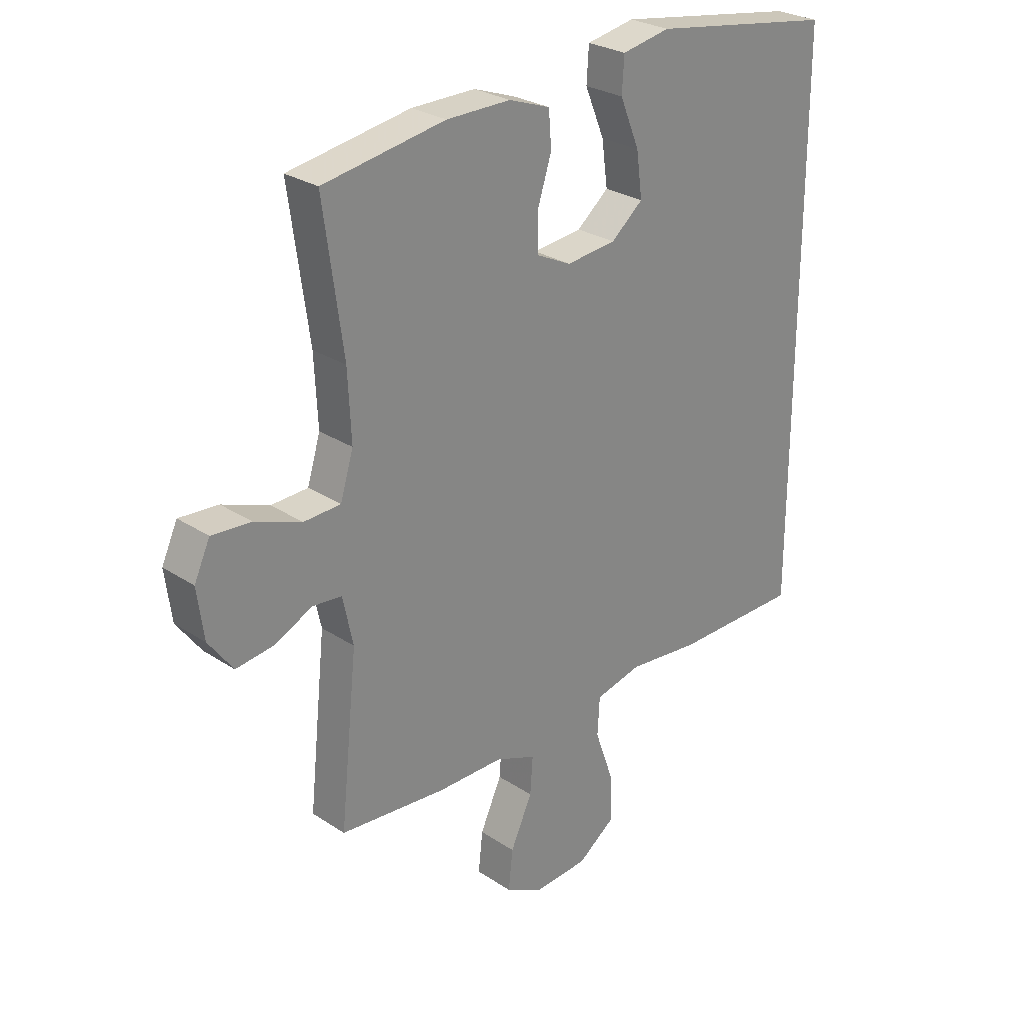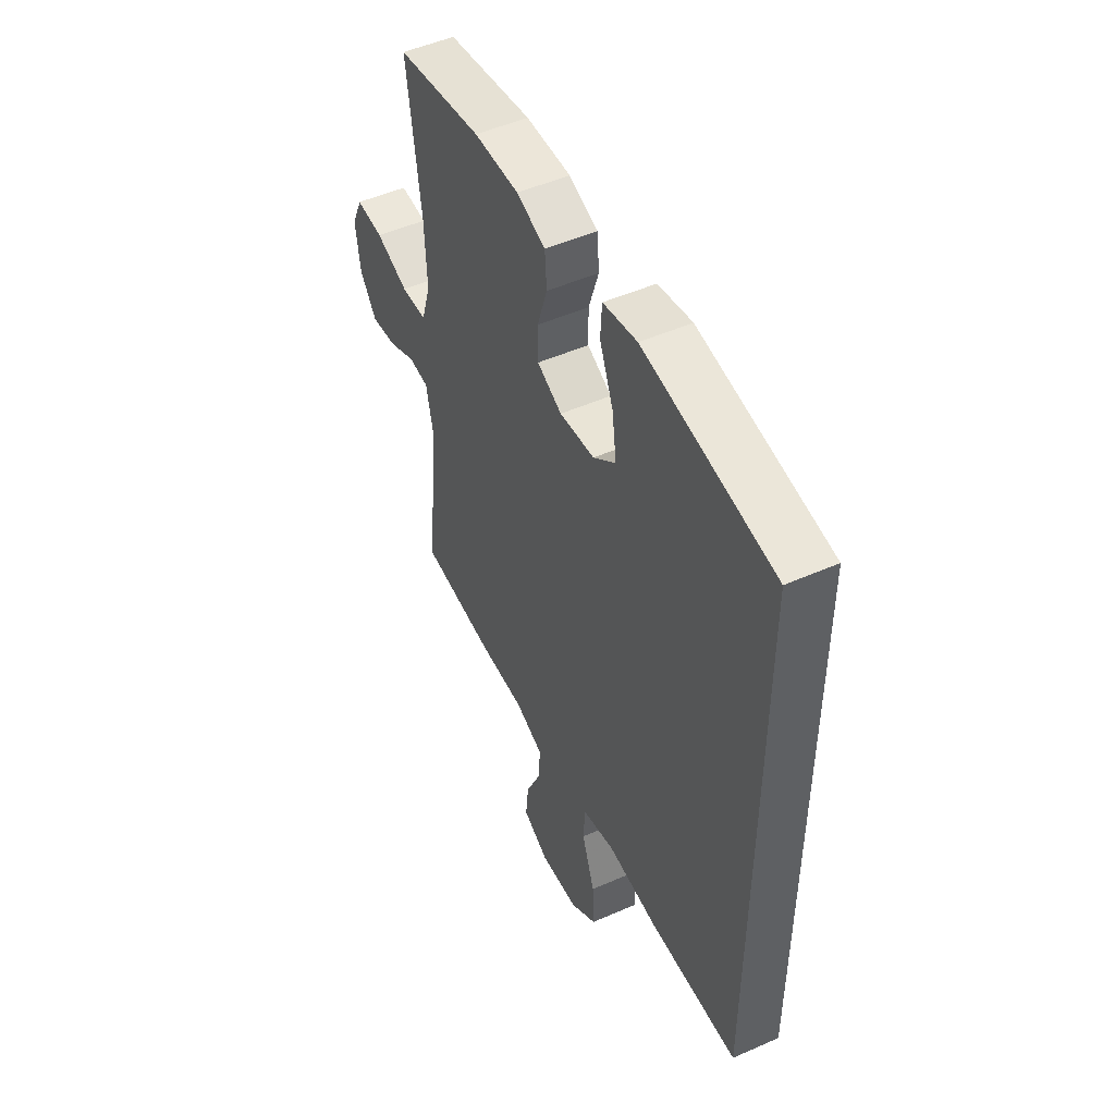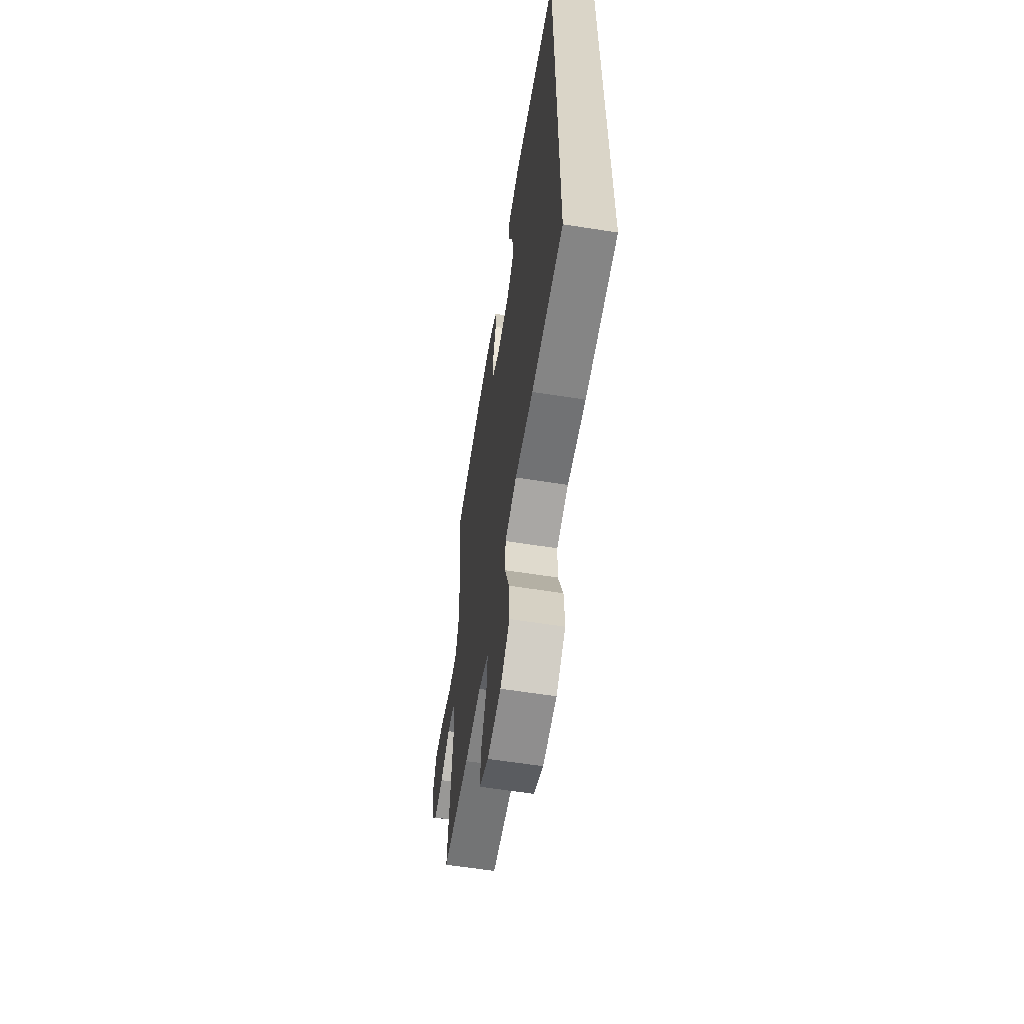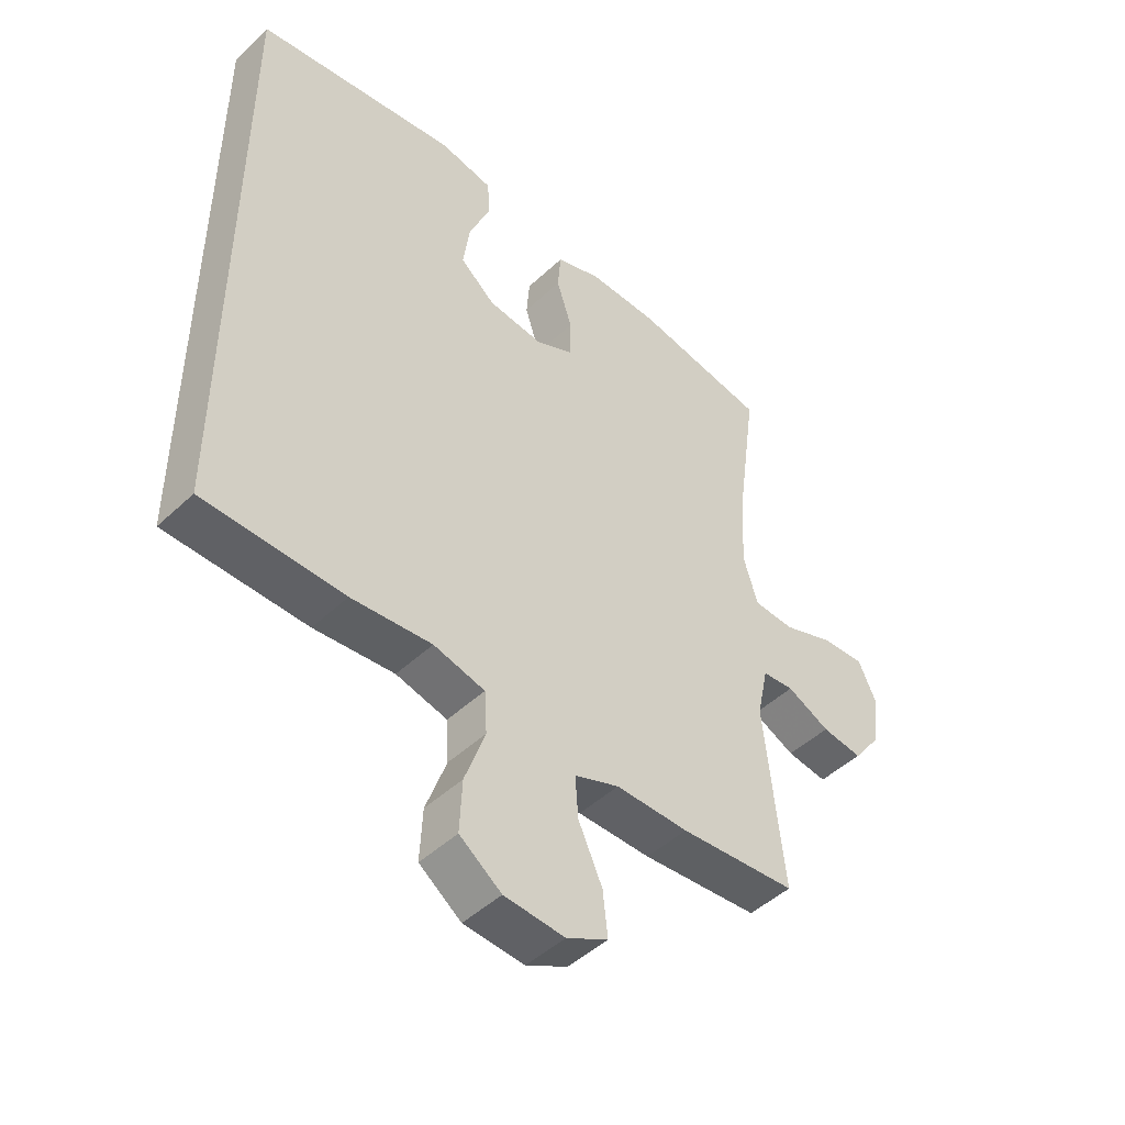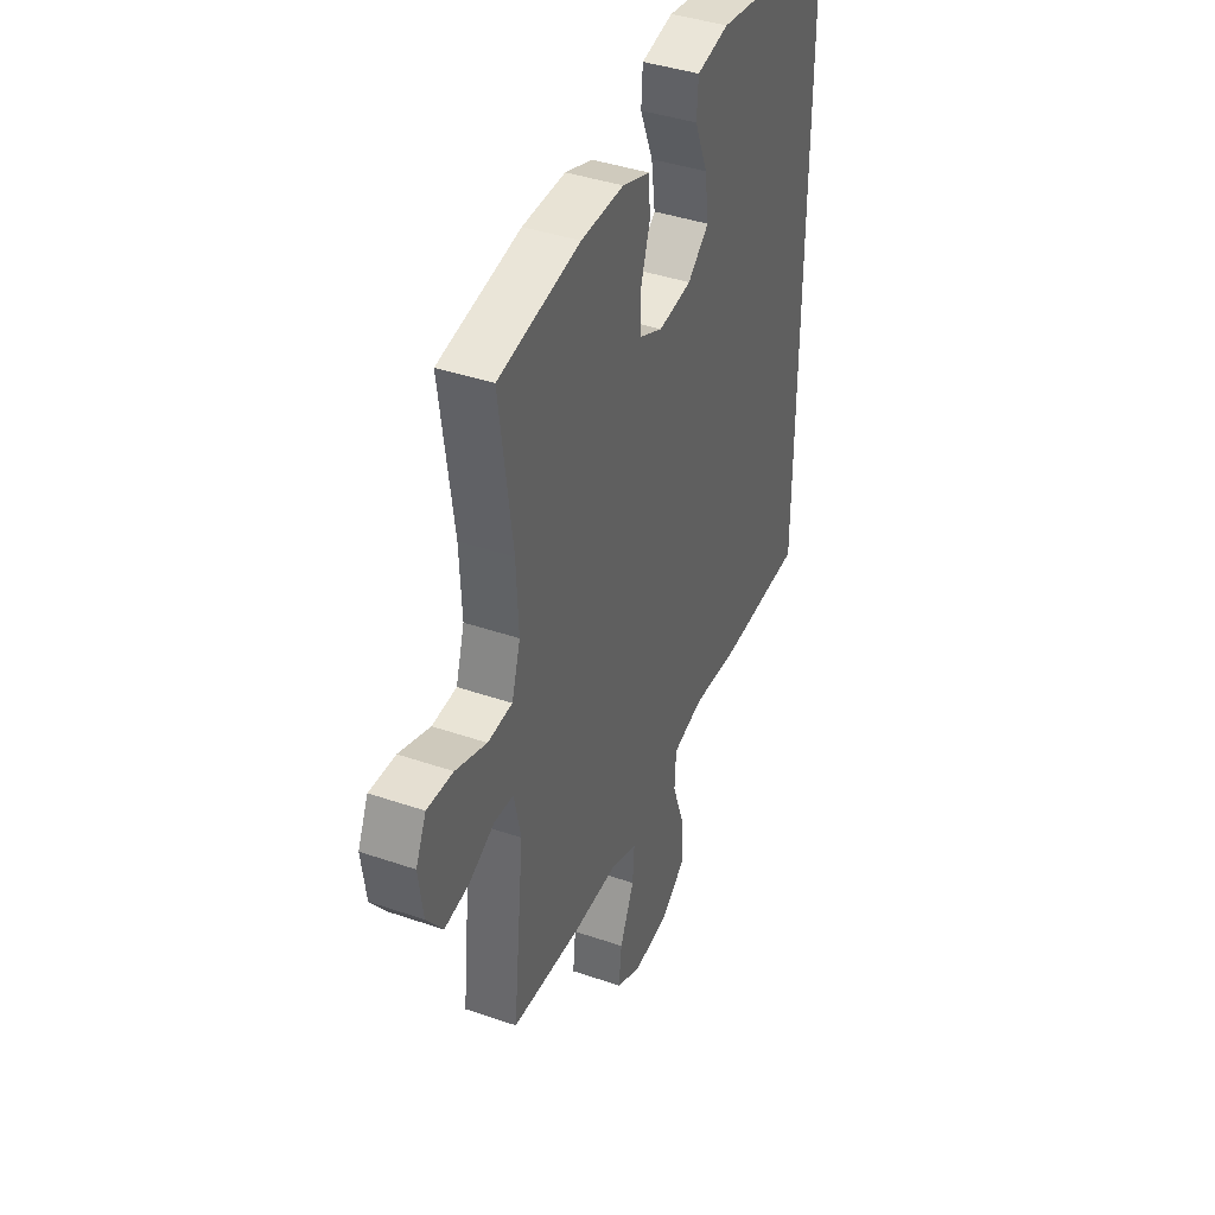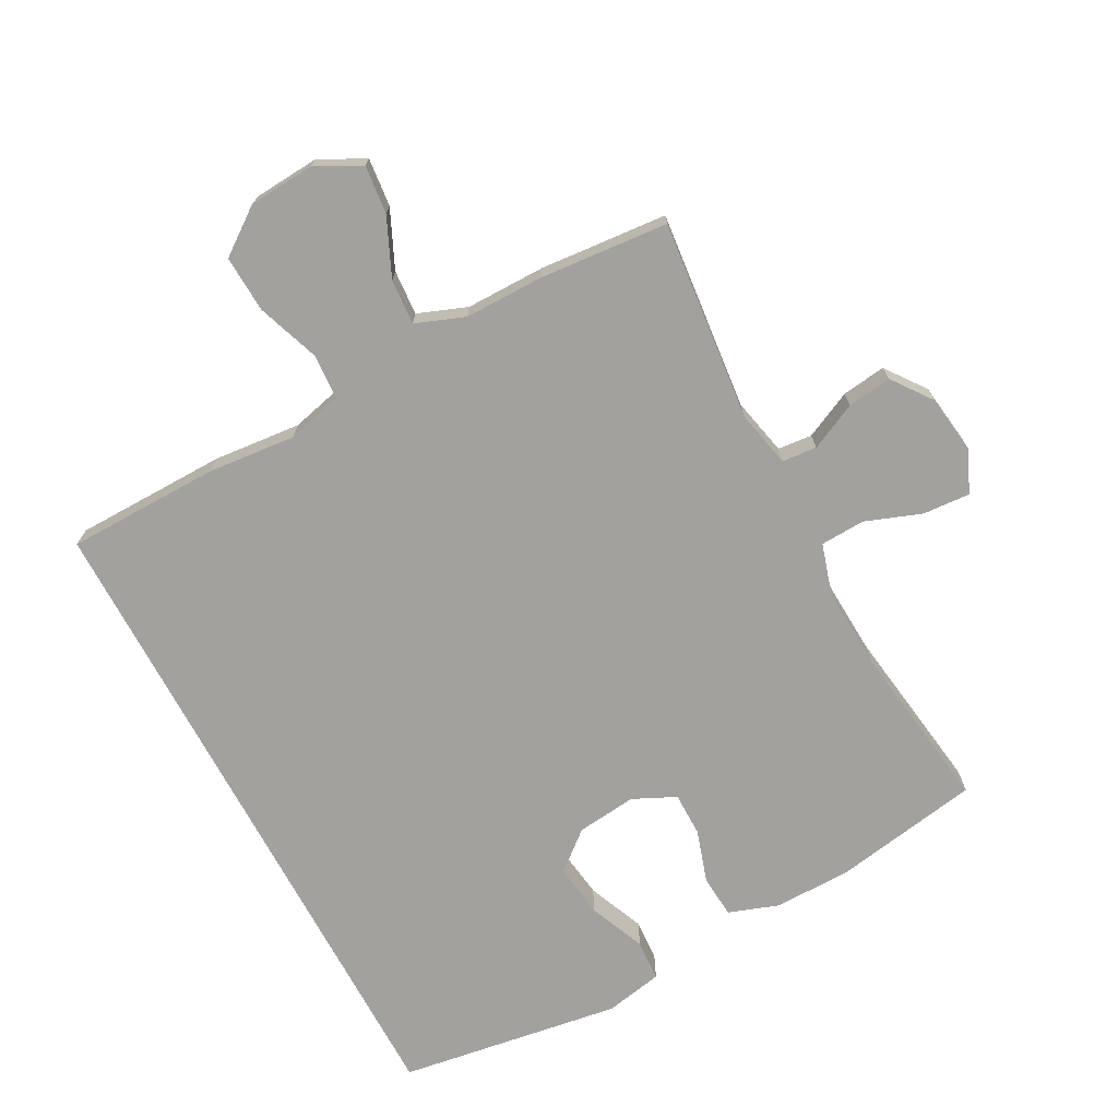
<metadata>
{"format":"obj","ext":"obj","renderer":"f3d","projection":"perspective","resolution":1024,"background":"white","views":[{"elev":27.2,"azim":-44.5,"up":"+Z"},{"elev":50.2,"azim":64.2,"up":"+Z"},{"elev":-61.0,"azim":80.9,"up":"+Z"},{"elev":-47.3,"azim":136.5,"up":"+Z"},{"elev":40.7,"azim":-67.2,"up":"+Z"},{"elev":-72.1,"azim":-151.7,"up":"+Y"}]}
</metadata>
<code>
v -0.5 0.07 0.5
v -0.275 0.07 0.538
v -0.157 0.07 0.539
v -0.081 0.07 0.512
v -0.076 0.07 0.447
v -0.102 0.07 0.366
v -0.102 0.07 0.299
v -0.037 0.07 0.268
v 0.055 0.07 0.278
v 0.114 0.07 0.327
v 0.103 0.07 0.408
v 0.067 0.07 0.495
v 0.071 0.07 0.558
v 0.16 0.07 0.575
v 0.5 0.07 0.522
v 0.5 0.07 -0.491
v 0.266 0.07 -0.494
v 0.132 0.07 -0.481
v 0.046 0.07 -0.502
v 0.042 0.07 -0.572
v 0.076 0.07 -0.668
v 0.08 0.07 -0.755
v 0.01 0.07 -0.806
v -0.091 0.07 -0.813
v -0.16 0.07 -0.777
v -0.152 0.07 -0.703
v -0.112 0.07 -0.615
v -0.107 0.07 -0.546
v -0.182 0.07 -0.517
v -0.304 0.07 -0.517
v -0.5 0.07 -0.5
v -0.468 0.07 -0.194
v -0.487 0.07 -0.106
v -0.54 0.07 -0.101
v -0.612 0.07 -0.135
v -0.68 0.07 -0.144
v -0.725 0.07 -0.083
v -0.737 0.07 0.008
v -0.708 0.07 0.071
v -0.636 0.07 0.066
v -0.55 0.07 0.034
v -0.482 0.07 0.037
v -0.458 0.07 0.116
v -0.464 0.07 0.24
v -0.5 0 0.5
v -0.275 0 0.538
v -0.157 0 0.539
v -0.081 0 0.512
v -0.076 0 0.447
v -0.102 0 0.366
v -0.102 0 0.299
v -0.037 0 0.268
v 0.055 0 0.278
v 0.114 0 0.327
v 0.103 0 0.408
v 0.067 0 0.495
v 0.071 0 0.558
v 0.16 0 0.575
v 0.5 0 0.522
v 0.5 0 -0.491
v 0.266 0 -0.494
v 0.132 0 -0.481
v 0.046 0 -0.502
v 0.042 0 -0.572
v 0.076 0 -0.668
v 0.08 0 -0.755
v 0.01 0 -0.806
v -0.091 0 -0.813
v -0.16 0 -0.777
v -0.152 0 -0.703
v -0.112 0 -0.615
v -0.107 0 -0.546
v -0.182 0 -0.517
v -0.304 0 -0.517
v -0.5 0 -0.5
v -0.468 0 -0.194
v -0.487 0 -0.106
v -0.54 0 -0.101
v -0.612 0 -0.135
v -0.68 0 -0.144
v -0.725 0 -0.083
v -0.737 0 0.008
v -0.708 0 0.071
v -0.636 0 0.066
v -0.55 0 0.034
v -0.482 0 0.037
v -0.458 0 0.116
v -0.464 0 0.24
f 39 40 41
f 38 39 41
f 37 38 41
f 36 37 41
f 35 36 41
f 34 35 41
f 33 34 41 42
f 32 33 42 43
f 29 30 31 32
f 28 29 32 43
f 25 26 27
f 24 25 27
f 23 24 27
f 22 23 27
f 21 22 27
f 20 21 27
f 19 20 27 28
f 16 17 18
f 15 16 18
f 14 15 18
f 14 18 19
f 11 12 13 14
f 10 11 14
f 10 14 19
f 9 10 19 28
f 4 5 6
f 3 4 6
f 2 3 6
f 1 2 6
f 44 1 6
f 44 6 7
f 43 44 7 8
f 8 9 28 43
f 85 84 83
f 85 83 82
f 85 82 81
f 85 81 80
f 85 80 79
f 85 79 78
f 86 85 78 77
f 87 86 77 76
f 76 75 74 73
f 87 76 73 72
f 71 70 69
f 71 69 68
f 71 68 67
f 71 67 66
f 71 66 65
f 71 65 64
f 72 71 64 63
f 62 61 60
f 62 60 59
f 62 59 58
f 63 62 58
f 58 57 56 55
f 58 55 54
f 63 58 54
f 72 63 54 53
f 50 49 48
f 50 48 47
f 50 47 46
f 50 46 45
f 50 45 88
f 51 50 88
f 52 51 88 87
f 87 72 53 52
f 1 45 46 2
f 2 46 47 3
f 3 47 48 4
f 4 48 49 5
f 5 49 50 6
f 6 50 51 7
f 7 51 52 8
f 8 52 53 9
f 9 53 54 10
f 10 54 55 11
f 11 55 56 12
f 12 56 57 13
f 13 57 58 14
f 14 58 59 15
f 15 59 60 16
f 16 60 61 17
f 17 61 62 18
f 18 62 63 19
f 19 63 64 20
f 20 64 65 21
f 21 65 66 22
f 22 66 67 23
f 23 67 68 24
f 24 68 69 25
f 25 69 70 26
f 26 70 71 27
f 27 71 72 28
f 28 72 73 29
f 29 73 74 30
f 30 74 75 31
f 31 75 76 32
f 32 76 77 33
f 33 77 78 34
f 34 78 79 35
f 35 79 80 36
f 36 80 81 37
f 37 81 82 38
f 38 82 83 39
f 39 83 84 40
f 40 84 85 41
f 41 85 86 42
f 42 86 87 43
f 43 87 88 44
f 44 88 45 1

</code>
